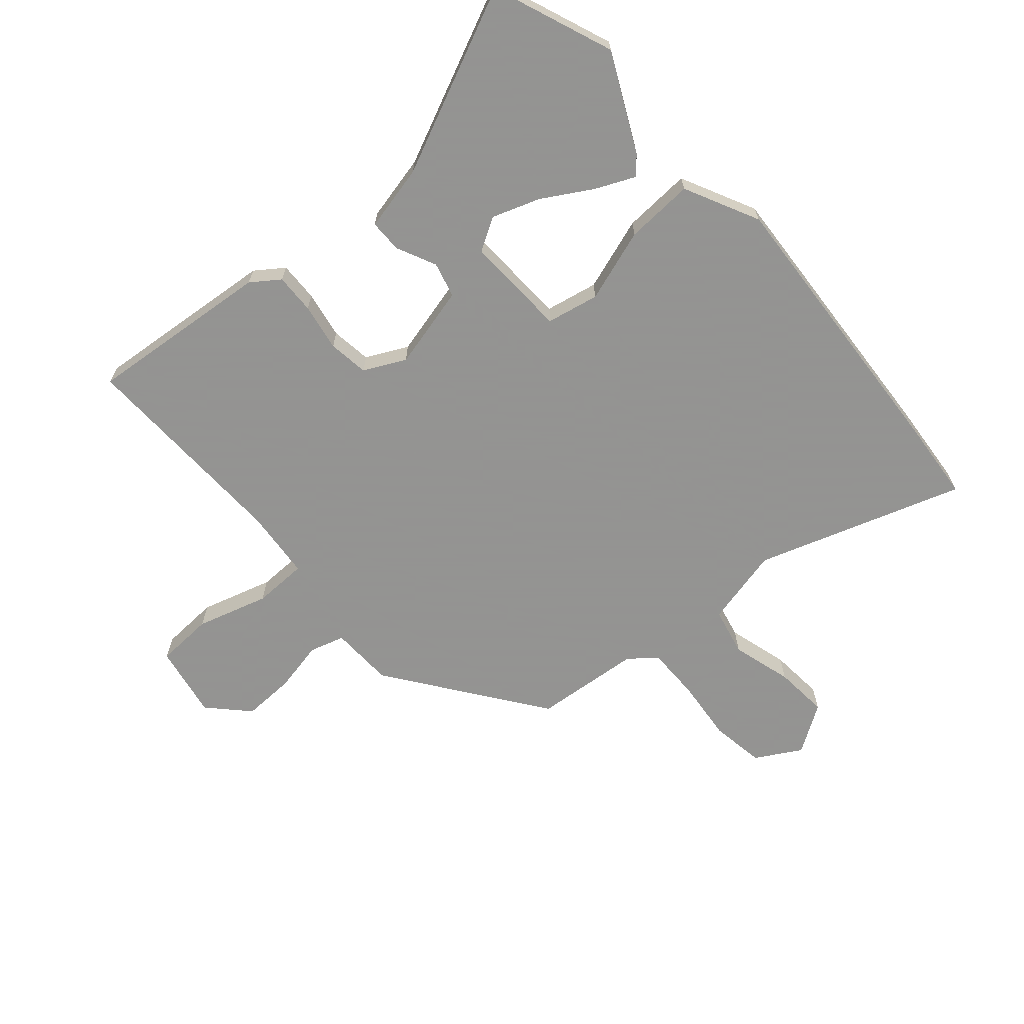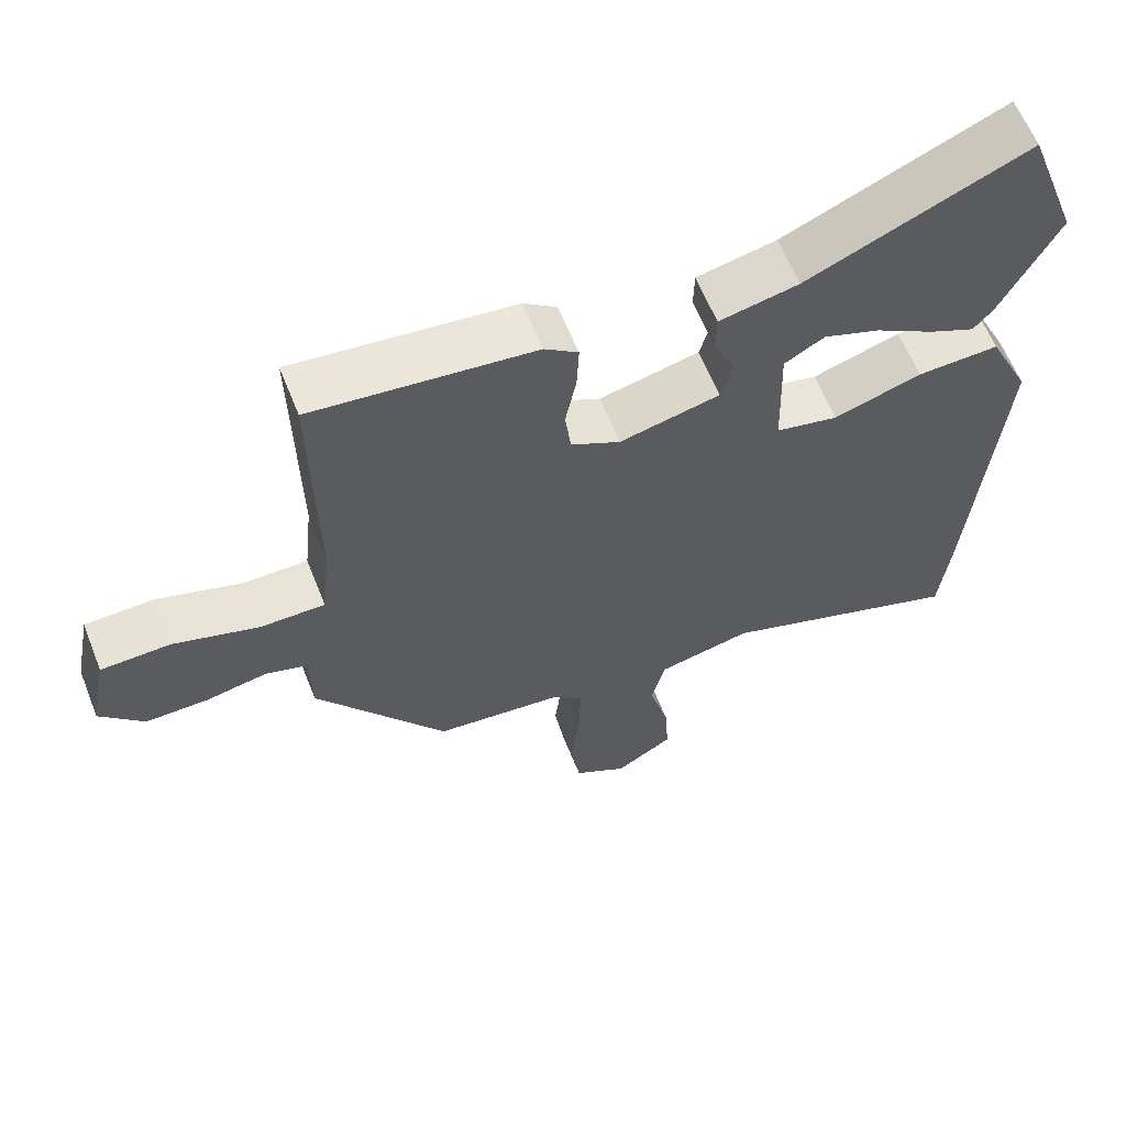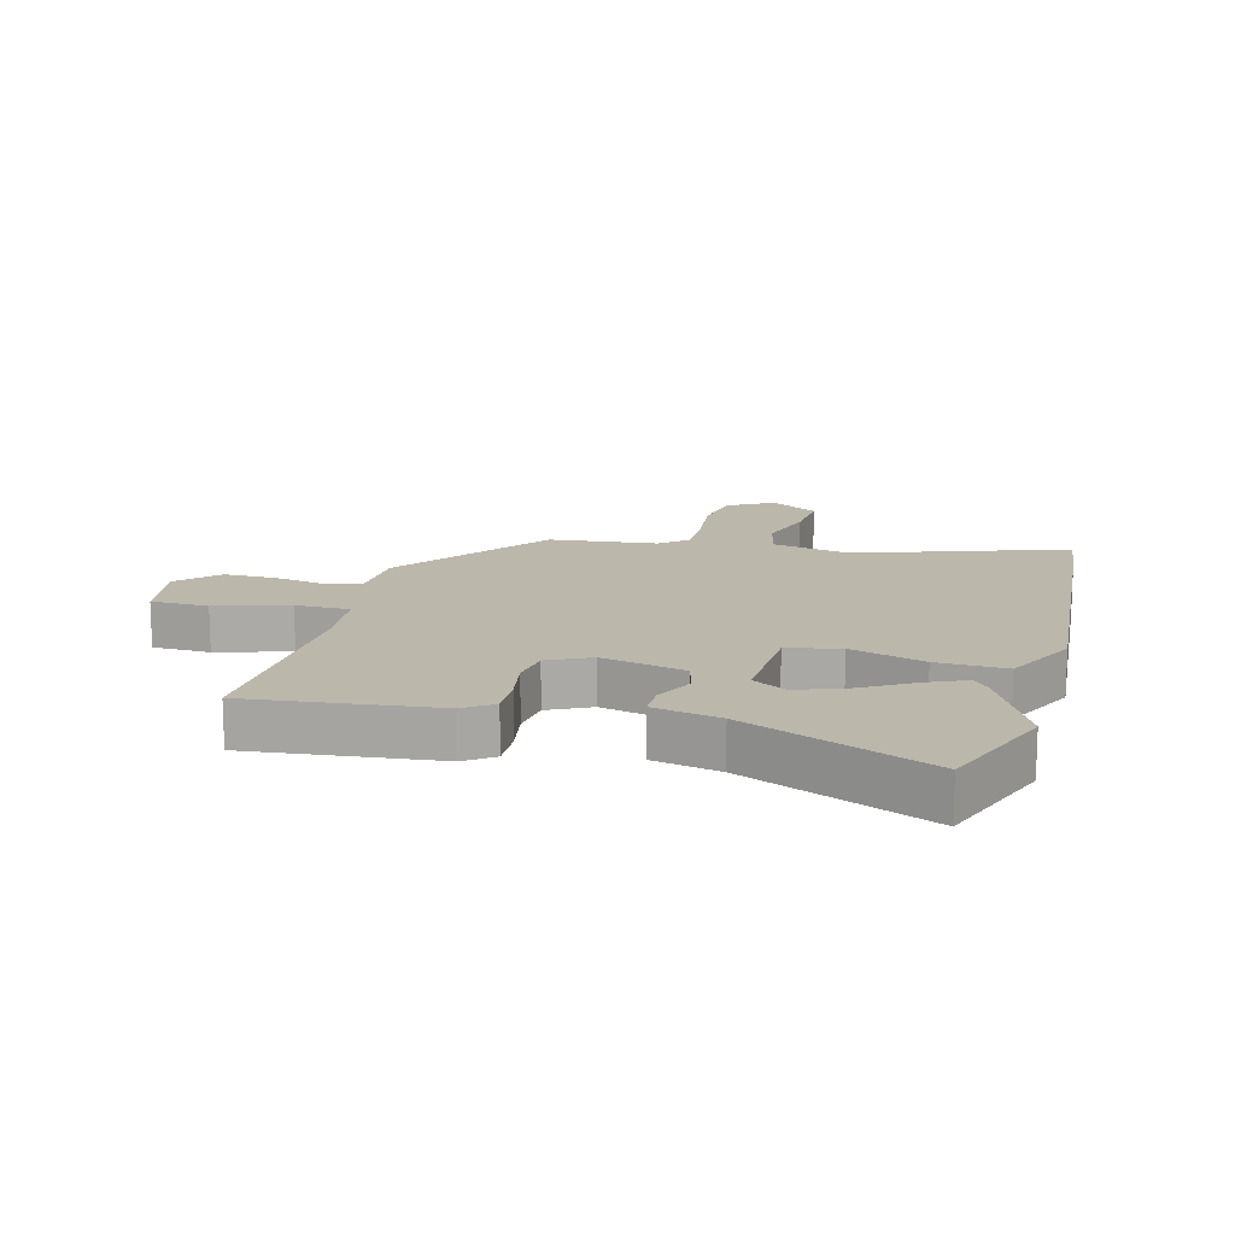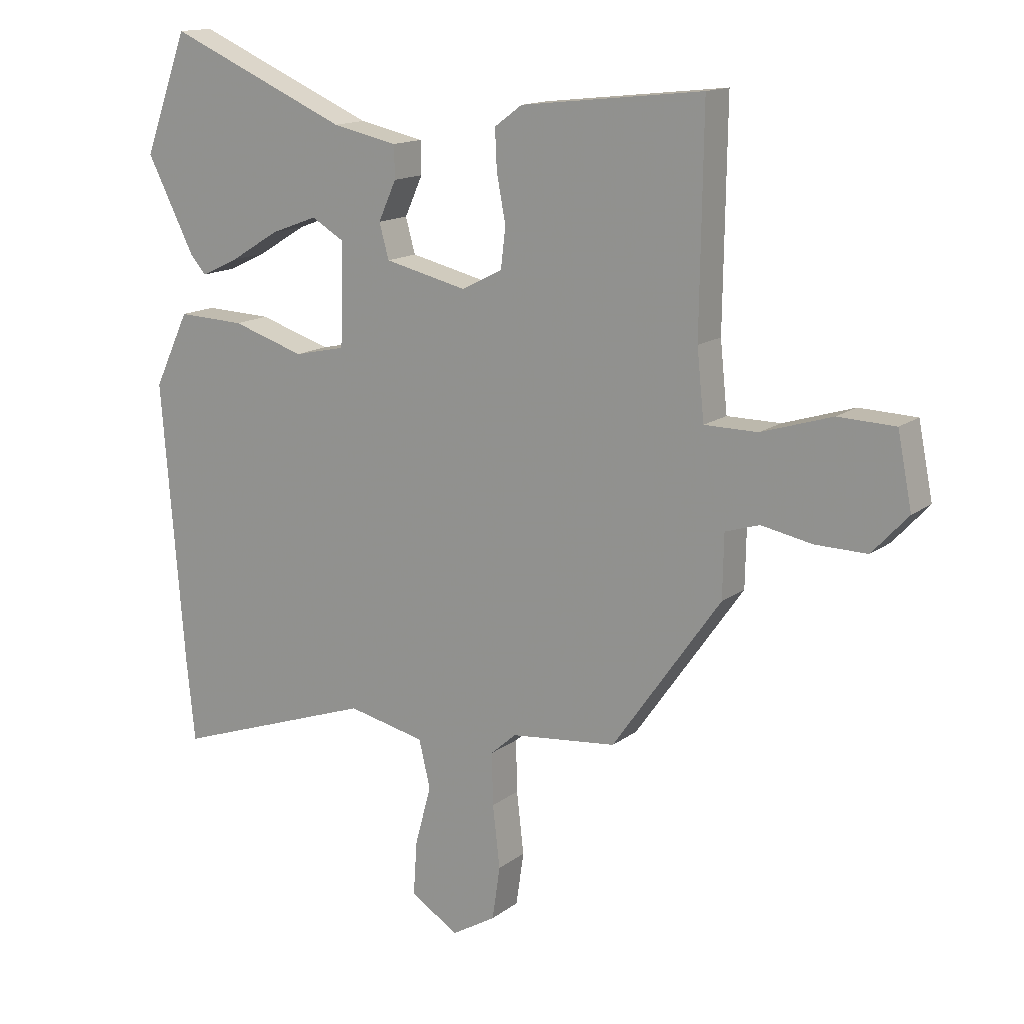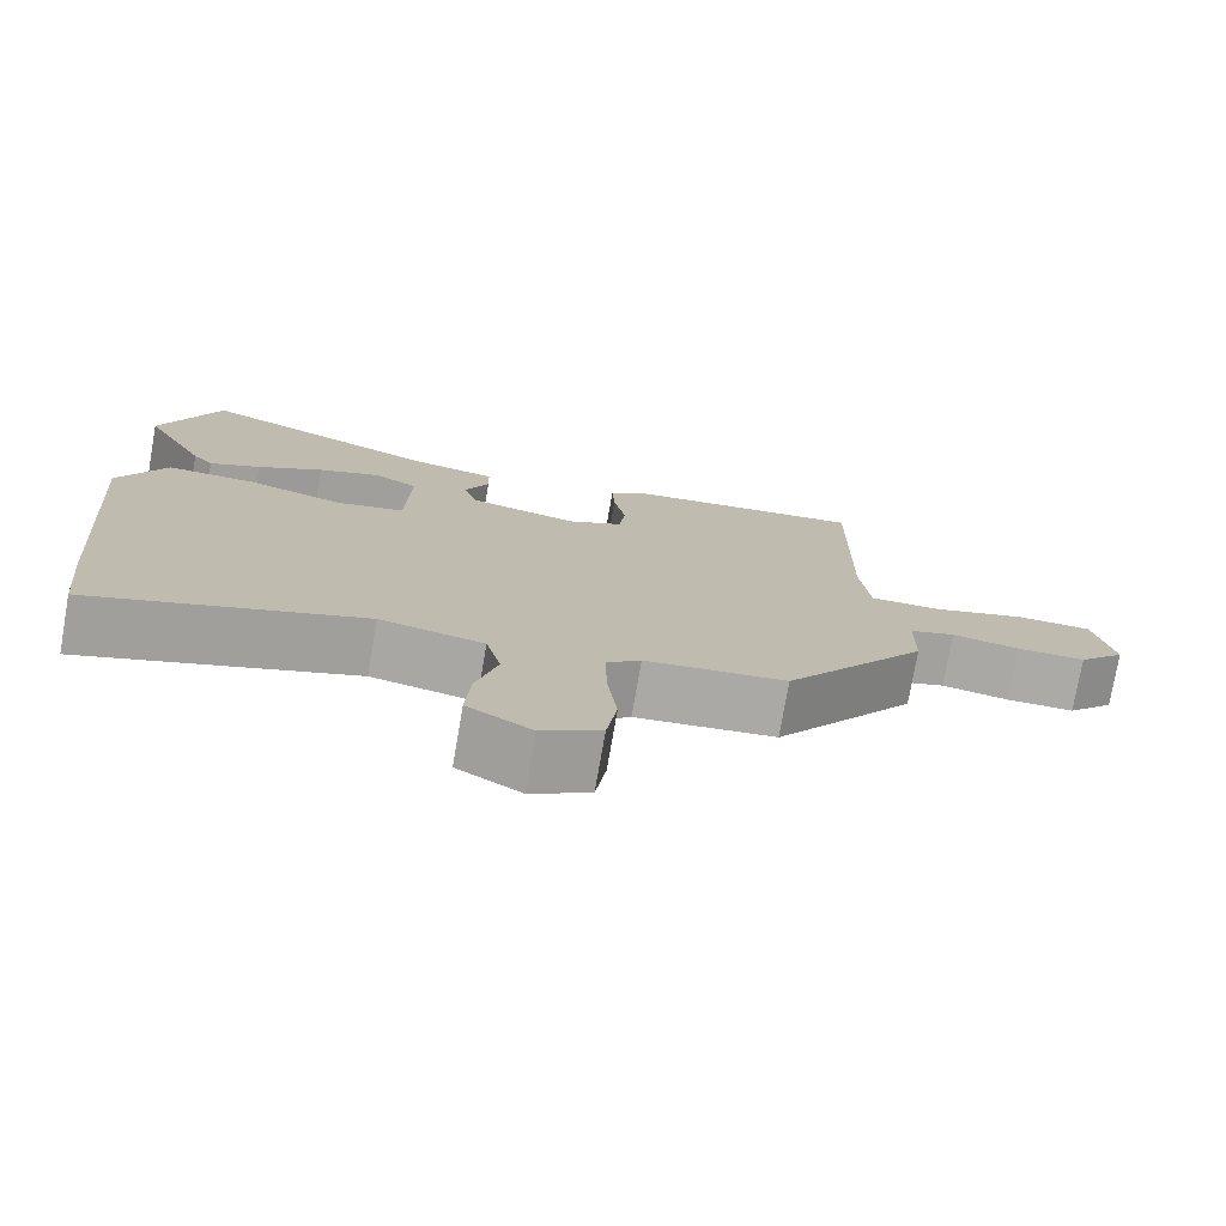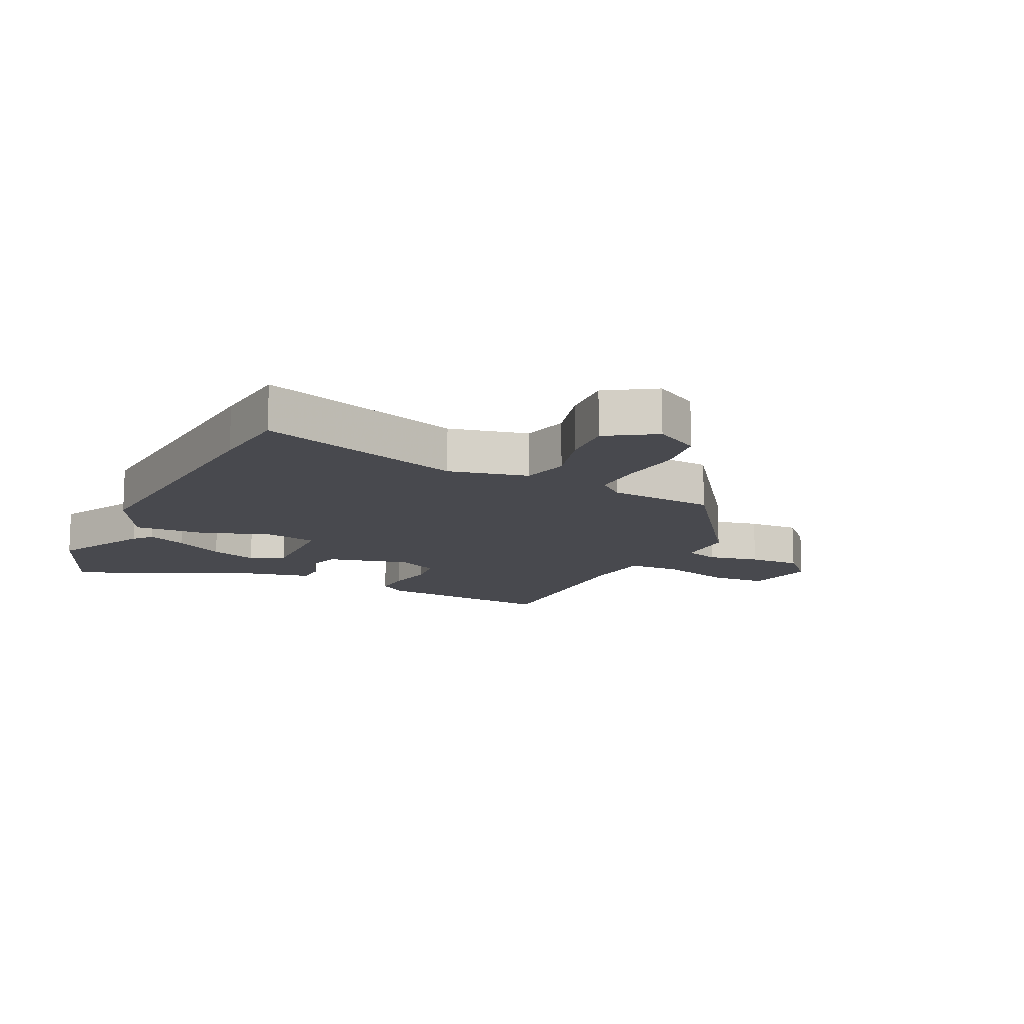
<metadata>
{"format":"obj","ext":"obj","renderer":"f3d","projection":"perspective","resolution":1024,"background":"white","views":[{"elev":-66.9,"azim":42.0,"up":"+Y"},{"elev":61.8,"azim":-21.7,"up":"+Z"},{"elev":14.5,"azim":15.3,"up":"+Y"},{"elev":14.6,"azim":-147.0,"up":"+Z"},{"elev":-76.0,"azim":170.1,"up":"+Z"},{"elev":-12.7,"azim":154.8,"up":"+Y"}]}
</metadata>
<code>
v -0.477 0.07 0.535
v -0.173 0.07 0.501
v -0.127 0.07 0.467
v -0.13 0.07 0.401
v -0.145 0.07 0.323
v -0.137 0.07 0.256
v -0.069 0.07 0.221
v 0.069 0.07 0.253
v 0.085 0.07 0.311
v 0.055 0.07 0.377
v 0.056 0.07 0.431
v 0.165 0.07 0.454
v 0.468 0.07 0.585
v 0.542 0.07 0.386
v 0.462 0.07 0.229
v 0.436 0.07 0.199
v 0.372 0.07 0.229
v 0.29 0.07 0.279
v 0.212 0.07 0.308
v 0.157 0.07 0.276
v 0.162 0.07 0.107
v 0.248 0.07 0.088
v 0.369 0.07 0.126
v 0.482 0.07 0.13
v 0.541 0.07 0.006
v 0.503 0.07 -0.469
v 0.489 0.07 -0.606
v 0.15 0.07 -0.487
v 0.02 0.07 -0.515
v 0.001 0.07 -0.594
v 0.028 0.07 -0.694
v 0.034 0.07 -0.784
v -0.046 0.07 -0.834
v -0.12 0.07 -0.79
v -0.133 0.07 -0.701
v -0.121 0.07 -0.597
v -0.119 0.07 -0.51
v -0.162 0.07 -0.472
v -0.339 0.07 -0.453
v -0.52 0.07 -0.196
v -0.522 0.07 -0.091
v -0.579 0.07 -0.073
v -0.664 0.07 -0.089
v -0.75 0.07 -0.09
v -0.81 0.07 -0.025
v -0.786 0.07 0.096
v -0.691 0.07 0.099
v -0.573 0.07 0.062
v -0.484 0.07 0.062
v -0.472 0.07 0.177
v -0.477 0 0.535
v -0.173 0 0.501
v -0.127 0 0.467
v -0.13 0 0.401
v -0.145 0 0.323
v -0.137 0 0.256
v -0.069 0 0.221
v 0.069 0 0.253
v 0.085 0 0.311
v 0.055 0 0.377
v 0.056 0 0.431
v 0.165 0 0.454
v 0.468 0 0.585
v 0.542 0 0.386
v 0.462 0 0.229
v 0.436 0 0.199
v 0.372 0 0.229
v 0.29 0 0.279
v 0.212 0 0.308
v 0.157 0 0.276
v 0.162 0 0.107
v 0.248 0 0.088
v 0.369 0 0.126
v 0.482 0 0.13
v 0.541 0 0.006
v 0.503 0 -0.469
v 0.489 0 -0.606
v 0.15 0 -0.487
v 0.02 0 -0.515
v 0.001 0 -0.594
v 0.028 0 -0.694
v 0.034 0 -0.784
v -0.046 0 -0.834
v -0.12 0 -0.79
v -0.133 0 -0.701
v -0.121 0 -0.597
v -0.119 0 -0.51
v -0.162 0 -0.472
v -0.339 0 -0.453
v -0.52 0 -0.196
v -0.522 0 -0.091
v -0.579 0 -0.073
v -0.664 0 -0.089
v -0.75 0 -0.09
v -0.81 0 -0.025
v -0.786 0 0.096
v -0.691 0 0.099
v -0.573 0 0.062
v -0.484 0 0.062
v -0.472 0 0.177
f 46 47 48
f 45 46 48
f 44 45 48
f 43 44 48
f 42 43 48
f 41 42 48 49
f 40 41 49
f 39 40 49
f 38 39 49
f 37 38 49 50
f 34 35 36
f 33 34 36
f 32 33 36
f 31 32 36
f 30 31 36
f 29 30 36 37
f 37 50 1
f 29 37 1
f 28 29 1
f 26 27 28
f 25 26 28
f 24 25 28
f 23 24 28
f 22 23 28
f 16 17 18
f 15 16 18
f 14 15 18
f 13 14 18
f 12 13 18
f 12 18 19
f 12 19 20
f 11 12 20
f 10 11 20
f 9 10 20
f 3 4 5
f 2 3 5
f 1 2 5
f 1 5 6
f 28 1 6
f 21 22 28
f 20 21 28
f 9 20 28
f 8 9 28
f 7 8 28
f 6 7 28
f 98 97 96
f 98 96 95
f 98 95 94
f 98 94 93
f 98 93 92
f 99 98 92 91
f 99 91 90
f 99 90 89
f 99 89 88
f 100 99 88 87
f 86 85 84
f 86 84 83
f 86 83 82
f 86 82 81
f 86 81 80
f 87 86 80 79
f 51 100 87
f 51 87 79
f 51 79 78
f 78 77 76
f 78 76 75
f 78 75 74
f 78 74 73
f 78 73 72
f 68 67 66
f 68 66 65
f 68 65 64
f 68 64 63
f 68 63 62
f 69 68 62
f 70 69 62
f 70 62 61
f 70 61 60
f 70 60 59
f 55 54 53
f 55 53 52
f 55 52 51
f 56 55 51
f 56 51 78
f 78 72 71
f 78 71 70
f 78 70 59
f 78 59 58
f 78 58 57
f 78 57 56
f 1 51 52 2
f 2 52 53 3
f 3 53 54 4
f 4 54 55 5
f 5 55 56 6
f 6 56 57 7
f 7 57 58 8
f 8 58 59 9
f 9 59 60 10
f 10 60 61 11
f 11 61 62 12
f 12 62 63 13
f 13 63 64 14
f 14 64 65 15
f 15 65 66 16
f 16 66 67 17
f 17 67 68 18
f 18 68 69 19
f 19 69 70 20
f 20 70 71 21
f 21 71 72 22
f 22 72 73 23
f 23 73 74 24
f 24 74 75 25
f 25 75 76 26
f 26 76 77 27
f 27 77 78 28
f 28 78 79 29
f 29 79 80 30
f 30 80 81 31
f 31 81 82 32
f 32 82 83 33
f 33 83 84 34
f 34 84 85 35
f 35 85 86 36
f 36 86 87 37
f 37 87 88 38
f 38 88 89 39
f 39 89 90 40
f 40 90 91 41
f 41 91 92 42
f 42 92 93 43
f 43 93 94 44
f 44 94 95 45
f 45 95 96 46
f 46 96 97 47
f 47 97 98 48
f 48 98 99 49
f 49 99 100 50
f 50 100 51 1

</code>
